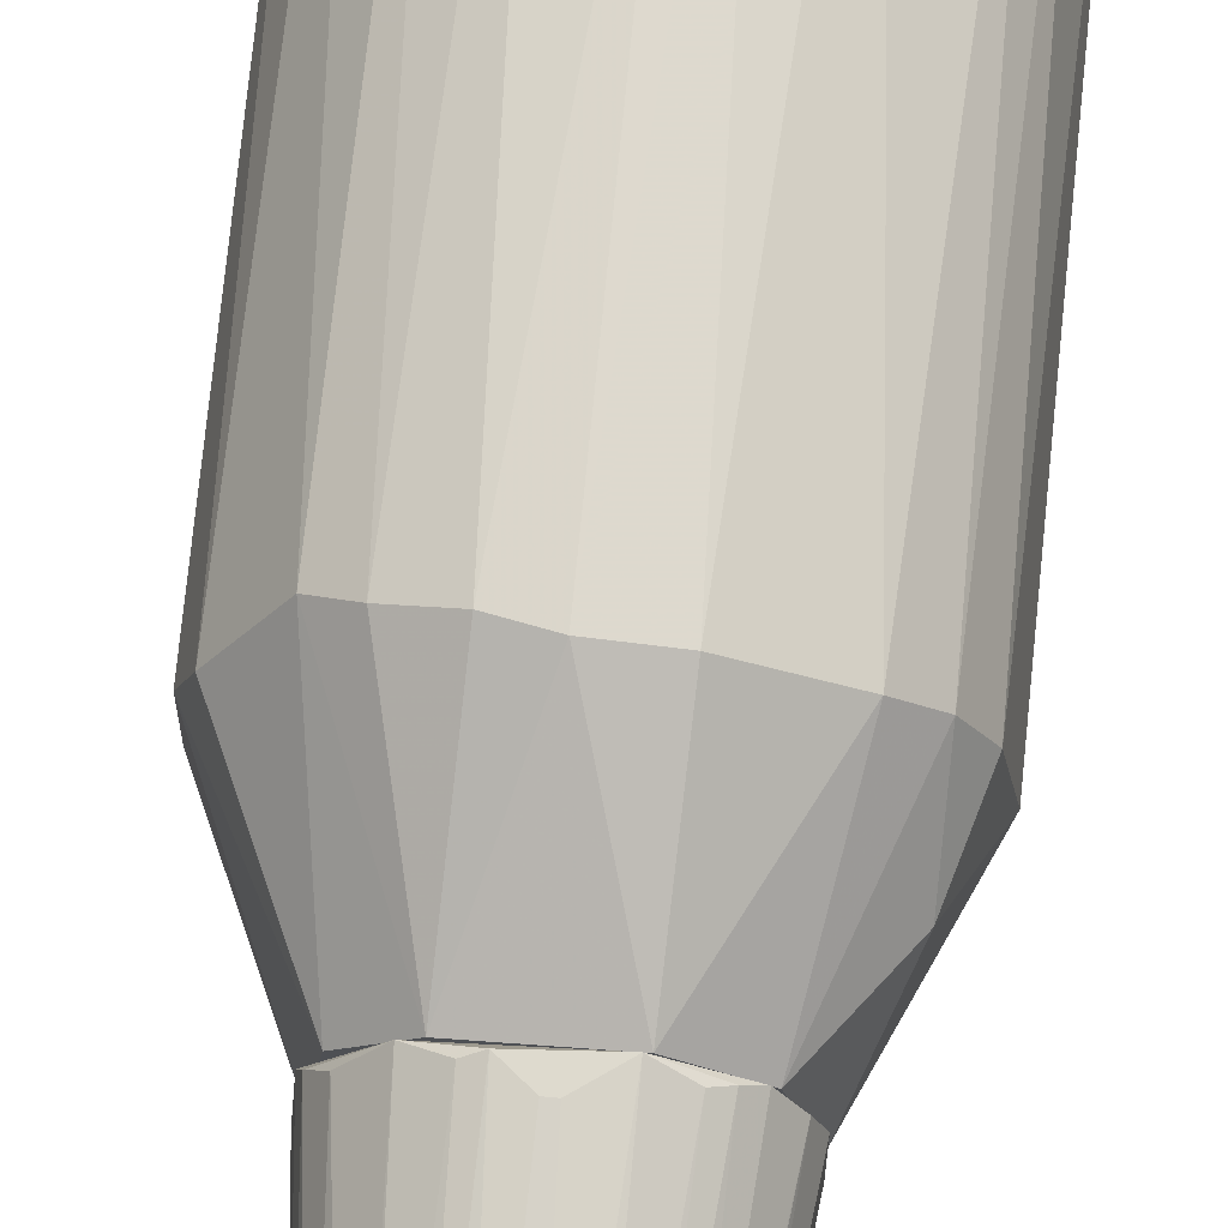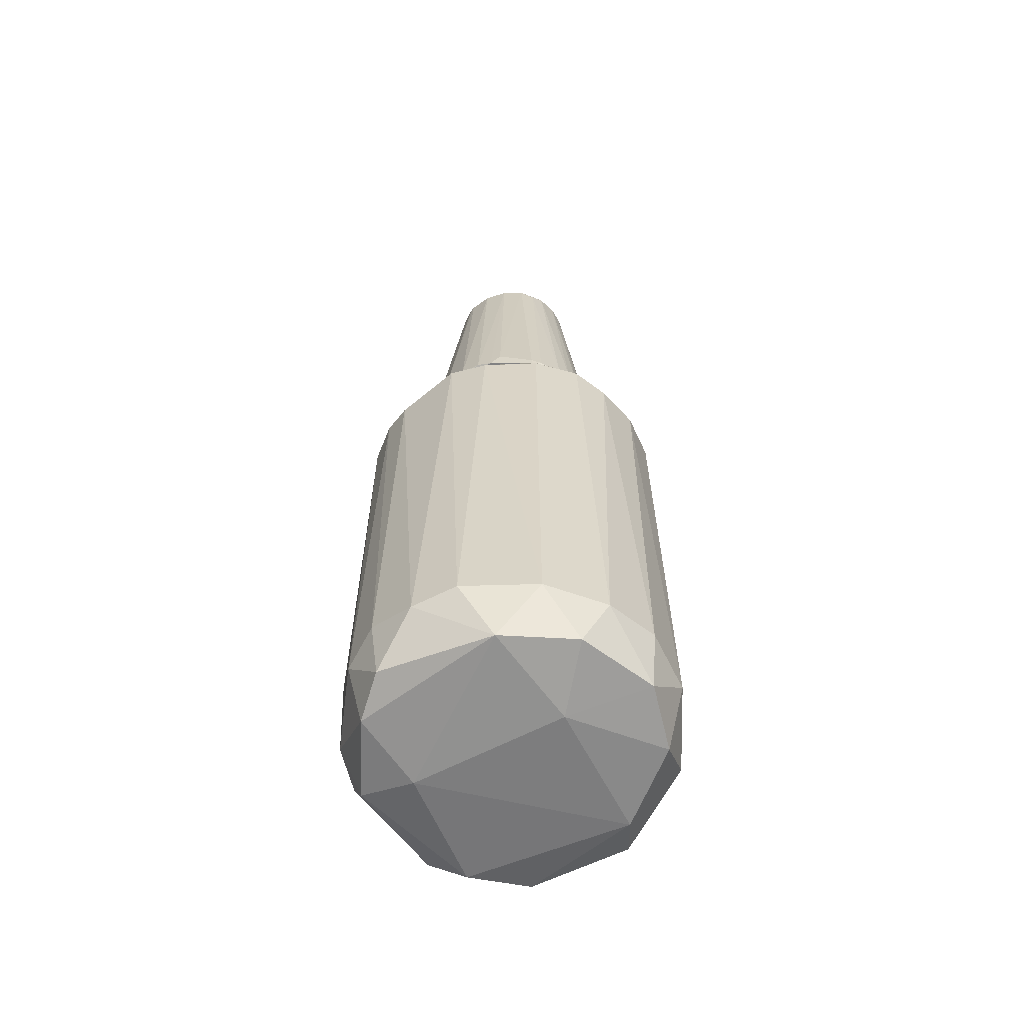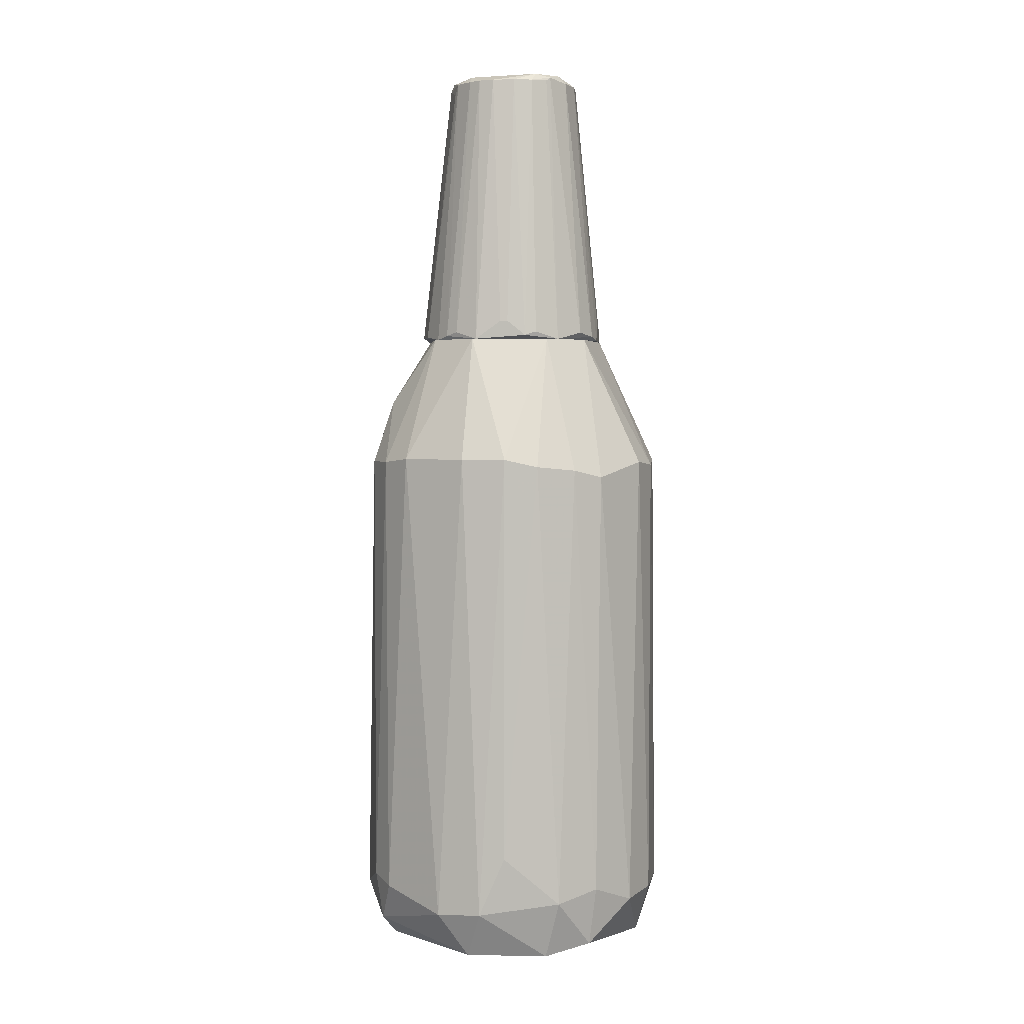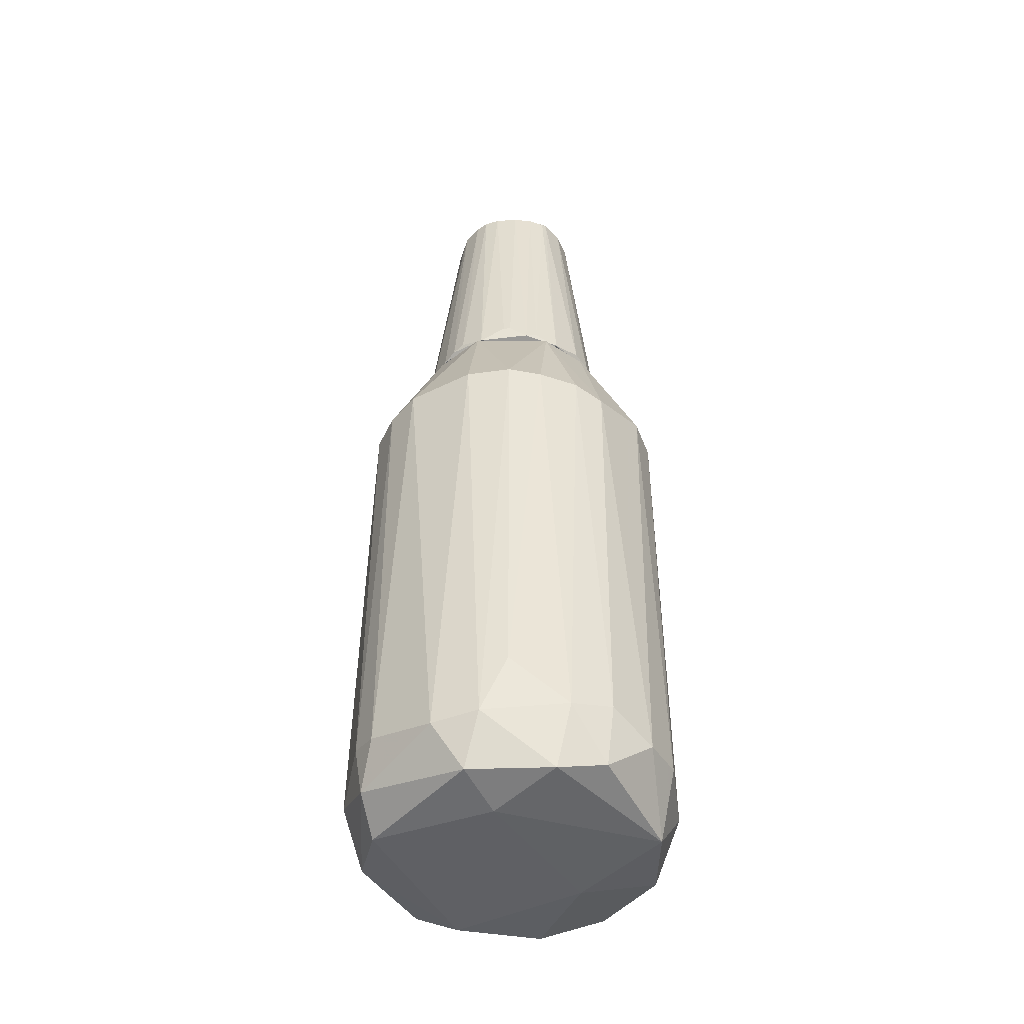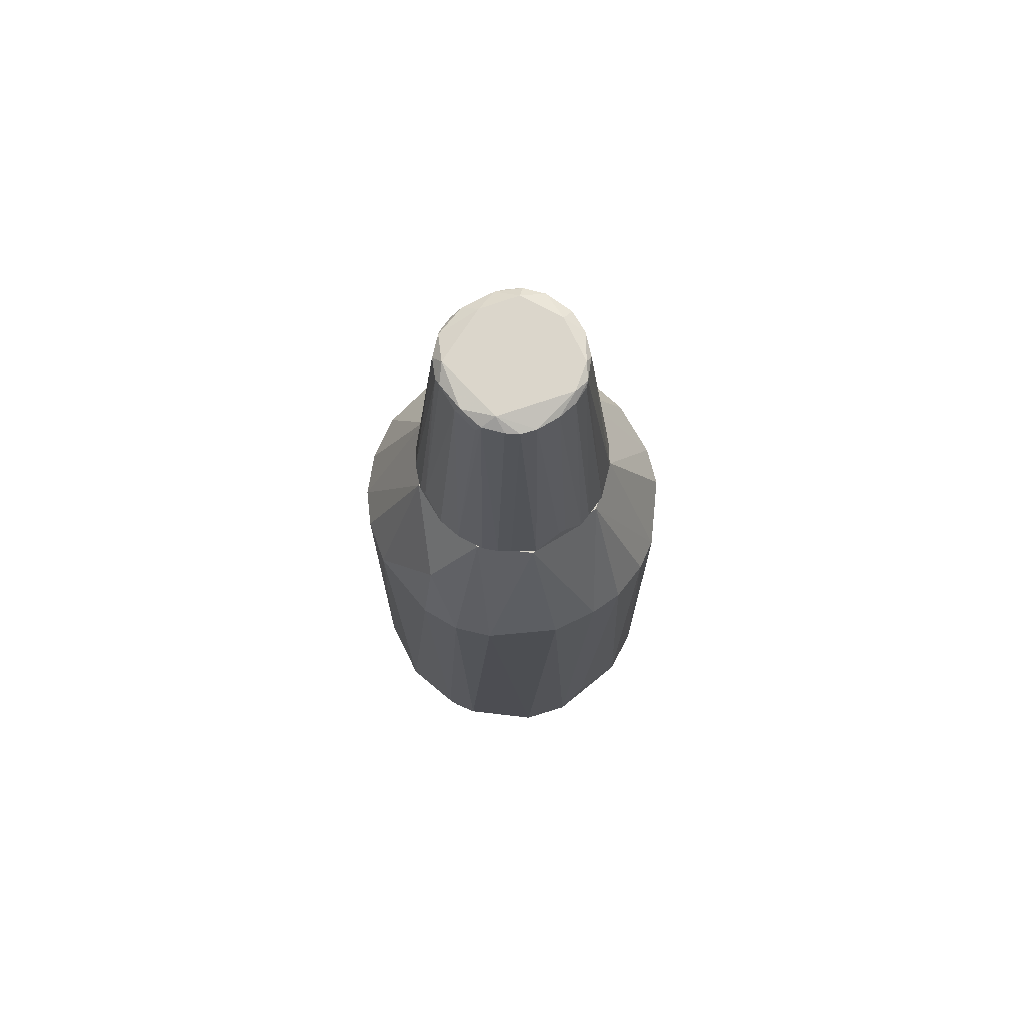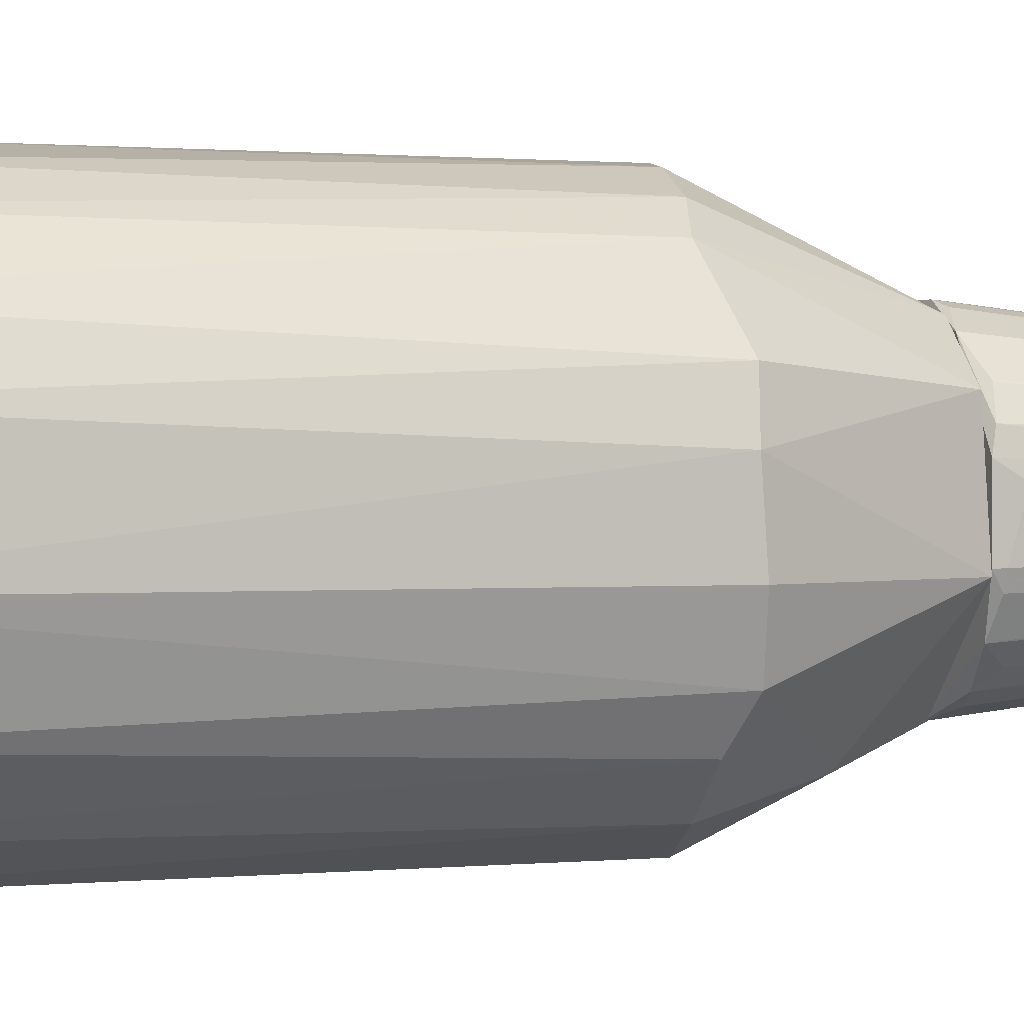
<metadata>
{"format":"obj","ext":"obj","renderer":"f3d","projection":"perspective","resolution":1024,"background":"white","views":[{"elev":71.2,"azim":-174.5,"up":"+Z"},{"elev":-60.5,"azim":90.6,"up":"+Y"},{"elev":3.0,"azim":6.3,"up":"+Y"},{"elev":-45.7,"azim":4.6,"up":"+Y"},{"elev":73.6,"azim":-30.5,"up":"+Y"},{"elev":1.0,"azim":70.3,"up":"+Z"}]}
</metadata>
<code>
o convex_0
v -0.06563 -0.8651 -0.3132
v 0.01751 -0.7137 0.3221
v 0.01751 0.1257 0.3144
v 0.3201 -0.8272 -0.05607
v 0.1461 0.2468 -0.23
v -0.3152 0.1181 -0.01825
v -0.2699 -0.8877 0.1632
v 0.2898 0.1181 0.1329
v -0.1186 0.383 -0.162
v 0.1915 -0.9103 0.2389
v -0.2699 -0.812 -0.1847
v -0.1413 0.1333 -0.283
v -0.2018 0.1257 0.2464
v 0.09316 0.383 0.1783
v 0.1612 -0.9181 -0.2528
v 0.2823 0.1257 -0.1468
v 0.08555 0.1181 -0.3057
v -0.2926 -0.9255 -0.03335
v -0.1564 0.383 0.1254
v 0.1915 0.383 -0.05601
v -0.1262 -0.8423 0.2994
v 0.1612 0.103 0.2767
v 0.2747 -0.8272 0.1784
v 0.1991 -0.8122 -0.2603
v -0.2699 0.1181 -0.1695
v -0.02025 -0.9559 0.1783
v -0.2926 0.1181 0.1254
v -0.3228 -0.8347 0.04217
v 0.2823 -0.9331 0.02707
v -0.1262 -0.9483 -0.2149
v 0.3125 0.1105 0.05734
v 0.09316 -0.8272 -0.3132
v 0.131 -0.812 0.2993
v -0.1867 -0.8348 -0.2679
v 0.1764 0.103 -0.2679
v -0.3152 -0.8046 -0.08628
v -0.07318 0.1257 0.307
v -0.03542 0.1257 -0.3132
v -0.1942 0.383 -0.04846
v 0.05534 0.383 -0.1922
v -0.2472 -0.8044 0.2161
v 0.2747 -0.8272 -0.1771
v 0.3125 -0.8196 0.09517
v -0.06563 -0.933 0.2766
v -0.06563 0.383 0.1934
v 0.3125 0.1181 -0.05607
v 0.1234 -0.9559 -0.09384
v 0.2142 0.08783 0.2389
v 0.1688 0.383 0.1102
v -0.2548 -0.9407 0.08755
v 0.2066 -0.7895 0.254
v -0.2169 0.1333 -0.23
v 0.2445 0.103 -0.2073
v -0.03542 -0.8348 0.3221
v -0.285 -0.7894 0.1632
v -0.2548 0.1181 0.1935
v 0.08555 0.1106 0.307
v 0.2671 -0.9255 -0.1242
v -0.2094 -0.9181 -0.2149
v 0.1007 -0.933 0.2691
v 0.03262 -0.933 -0.283
v -0.3001 0.1257 -0.1015
v -0.05052 -0.7365 -0.3209
v -0.2548 0.2467 0.09511
f 27 56 64
f 14 9 19
f 9 14 20
f 16 5 20
f 18 7 28
f 27 6 28
f 23 10 29
f 24 15 32
f 17 5 35
f 32 17 35
f 24 32 35
f 11 18 36
f 25 11 36
f 28 6 36
f 18 28 36
f 13 21 37
f 12 9 38
f 17 32 38
f 19 9 39
f 9 25 39
f 5 17 40
f 20 5 40
f 9 20 40
f 38 9 40
f 17 38 40
f 7 21 41
f 21 13 41
f 16 4 42
f 15 24 42
f 8 23 43
f 29 4 43
f 23 29 43
f 4 31 43
f 31 8 43
f 21 7 44
f 3 14 45
f 19 13 45
f 14 19 45
f 37 3 45
f 13 37 45
f 4 16 46
f 16 20 46
f 31 4 46
f 20 31 46
f 29 26 47
f 26 30 47
f 14 22 48
f 23 8 48
f 20 14 49
f 8 31 49
f 31 20 49
f 48 8 49
f 14 48 49
f 7 18 50
f 30 26 50
f 18 30 50
f 44 7 50
f 26 44 50
f 10 23 51
f 33 10 51
f 22 33 51
f 48 22 51
f 23 48 51
f 9 12 52
f 25 9 52
f 11 25 52
f 12 34 52
f 34 11 52
f 5 16 53
f 35 5 53
f 24 35 53
f 16 42 53
f 42 24 53
f 2 3 54
f 33 2 54
f 3 37 54
f 37 21 54
f 21 44 54
f 28 7 55
f 27 28 55
f 7 41 55
f 55 41 56
f 13 19 56
f 41 13 56
f 27 55 56
f 3 2 57
f 14 3 57
f 22 14 57
f 2 33 57
f 33 22 57
f 4 29 58
f 42 4 58
f 15 42 58
f 47 15 58
f 29 47 58
f 18 11 59
f 1 30 59
f 30 18 59
f 34 1 59
f 11 34 59
f 29 10 60
f 26 29 60
f 10 33 60
f 44 26 60
f 33 54 60
f 54 44 60
f 30 1 61
f 1 32 61
f 32 15 61
f 15 47 61
f 47 30 61
f 36 6 62
f 25 36 62
f 6 39 62
f 39 25 62
f 32 1 63
f 1 34 63
f 34 12 63
f 12 38 63
f 38 32 63
f 6 27 64
f 19 39 64
f 39 6 64
f 56 19 64
o convex_1
v 0.04777 0.383 -0.1923
v 0.009929 0.4208 0.1935
v -0.005138 0.4208 0.1935
v -0.005138 0.9579 -0.109
v -0.1942 0.383 -0.04094
v 0.1915 0.383 0.0498
v -0.02783 0.9427 0.133
v 0.1385 0.9427 -0.02584
v -0.1186 0.9351 -0.07878
v -0.1489 0.383 0.133
v 0.09316 0.9503 0.1027
v -0.1262 0.9503 0.03466
v -0.08836 0.3981 -0.1771
v 0.1612 0.3906 -0.1166
v 0.04021 0.9351 -0.1317
v 0.1158 0.383 0.1632
v -0.05053 0.9276 -0.1317
v -0.1942 0.3906 0.04221
v -0.1564 0.383 -0.1242
v 0.0856 0.9427 -0.109
v -0.05812 0.383 0.1935
v -0.08077 0.9427 0.1103
v 0.1915 0.383 -0.04853
v 0.1234 0.9427 0.06491
v 0.05536 0.9427 0.1254
v 0.1612 0.3981 0.1179
v 0.1158 0.3981 -0.162
v -0.1337 0.9427 -0.02584
v -0.01273 0.4208 -0.1923
v -0.1186 0.92 0.07246
v -0.08836 0.9427 -0.109
v 0.04777 0.3906 0.1935
v 0.06291 0.9579 0.1103
v 0.131 0.9276 -0.05609
v -0.1035 0.3981 0.1708
v 0.1158 0.9579 -0.01825
v -0.111 0.9579 -0.05609
v 0.1385 0.9427 0.01952
v -0.1791 0.3906 0.0876
v 0.1839 0.3906 0.08005
v -0.1791 0.3906 -0.08633
v 0.1915 0.4208 0.02711
v -0.05812 0.9427 0.1254
v -0.1337 0.9351 0.02711
v -0.1262 0.383 -0.1544
v -0.08077 0.9579 0.08005
v 0.01752 0.9427 0.133
v -0.04297 0.3906 -0.1923
v 0.1158 0.9427 -0.07878
v -0.1337 0.9351 -0.04094
v -0.1942 0.4133 -0.01825
v 0.0856 0.4057 -0.1771
v 0.1385 0.4208 -0.1393
v 0.1839 0.3981 -0.07119
v 0.07046 0.3981 0.1859
v -0.02783 0.9427 -0.1317
v 0.06291 0.9351 -0.1242
v -0.111 0.9427 0.08005
v -0.1262 0.3906 0.1557
v 0.07046 0.9579 -0.09389
v 0.1915 0.3981 -0.04853
v -0.08077 0.9351 -0.1166
v 0.0856 0.9427 0.1103
v 0.1083 0.9579 0.07246
f 102 100 128
f 69 65 70
f 67 66 71
f 69 70 74
f 74 70 80
f 69 74 82
f 65 69 83
f 66 67 85
f 67 71 85
f 74 80 85
f 70 65 87
f 65 78 87
f 75 80 90
f 88 75 90
f 78 65 91
f 79 65 93
f 83 73 95
f 66 85 96
f 85 80 96
f 89 75 97
f 68 97 100
f 92 76 101
f 68 95 101
f 95 73 101
f 97 68 101
f 72 100 102
f 82 74 103
f 80 70 104
f 90 80 104
f 88 90 104
f 70 102 104
f 102 88 104
f 83 69 105
f 73 83 105
f 70 87 106
f 102 70 106
f 72 102 106
f 85 71 107
f 99 85 107
f 86 99 107
f 76 92 108
f 82 103 108
f 103 94 108
f 65 83 109
f 83 95 109
f 71 97 110
f 101 76 110
f 97 101 110
f 107 71 110
f 86 107 110
f 71 66 111
f 66 96 111
f 96 89 111
f 97 71 111
f 89 97 111
f 77 81 112
f 93 65 112
f 81 93 112
f 65 109 112
f 109 77 112
f 72 98 113
f 98 78 113
f 100 72 113
f 101 73 114
f 92 101 114
f 105 69 114
f 73 105 114
f 69 82 115
f 108 92 115
f 82 108 115
f 114 69 115
f 92 114 115
f 65 79 116
f 91 65 116
f 78 91 117
f 91 84 117
f 113 78 117
f 84 113 117
f 87 78 118
f 78 98 118
f 96 80 119
f 89 96 119
f 68 79 120
f 79 93 120
f 93 81 120
f 95 68 120
f 79 84 121
f 84 91 121
f 116 79 121
f 91 116 121
f 103 74 122
f 94 103 122
f 76 108 122
f 108 94 122
f 110 76 122
f 86 110 122
f 74 85 123
f 85 99 123
f 99 86 123
f 122 74 123
f 86 122 123
f 79 68 124
f 84 79 124
f 68 100 124
f 113 84 124
f 100 113 124
f 98 72 125
f 106 87 125
f 72 106 125
f 87 118 125
f 118 98 125
f 81 77 126
f 77 109 126
f 109 95 126
f 120 81 126
f 95 120 126
f 80 75 127
f 75 89 127
f 119 80 127
f 89 119 127
f 75 88 128
f 97 75 128
f 100 97 128
f 88 102 128

</code>
